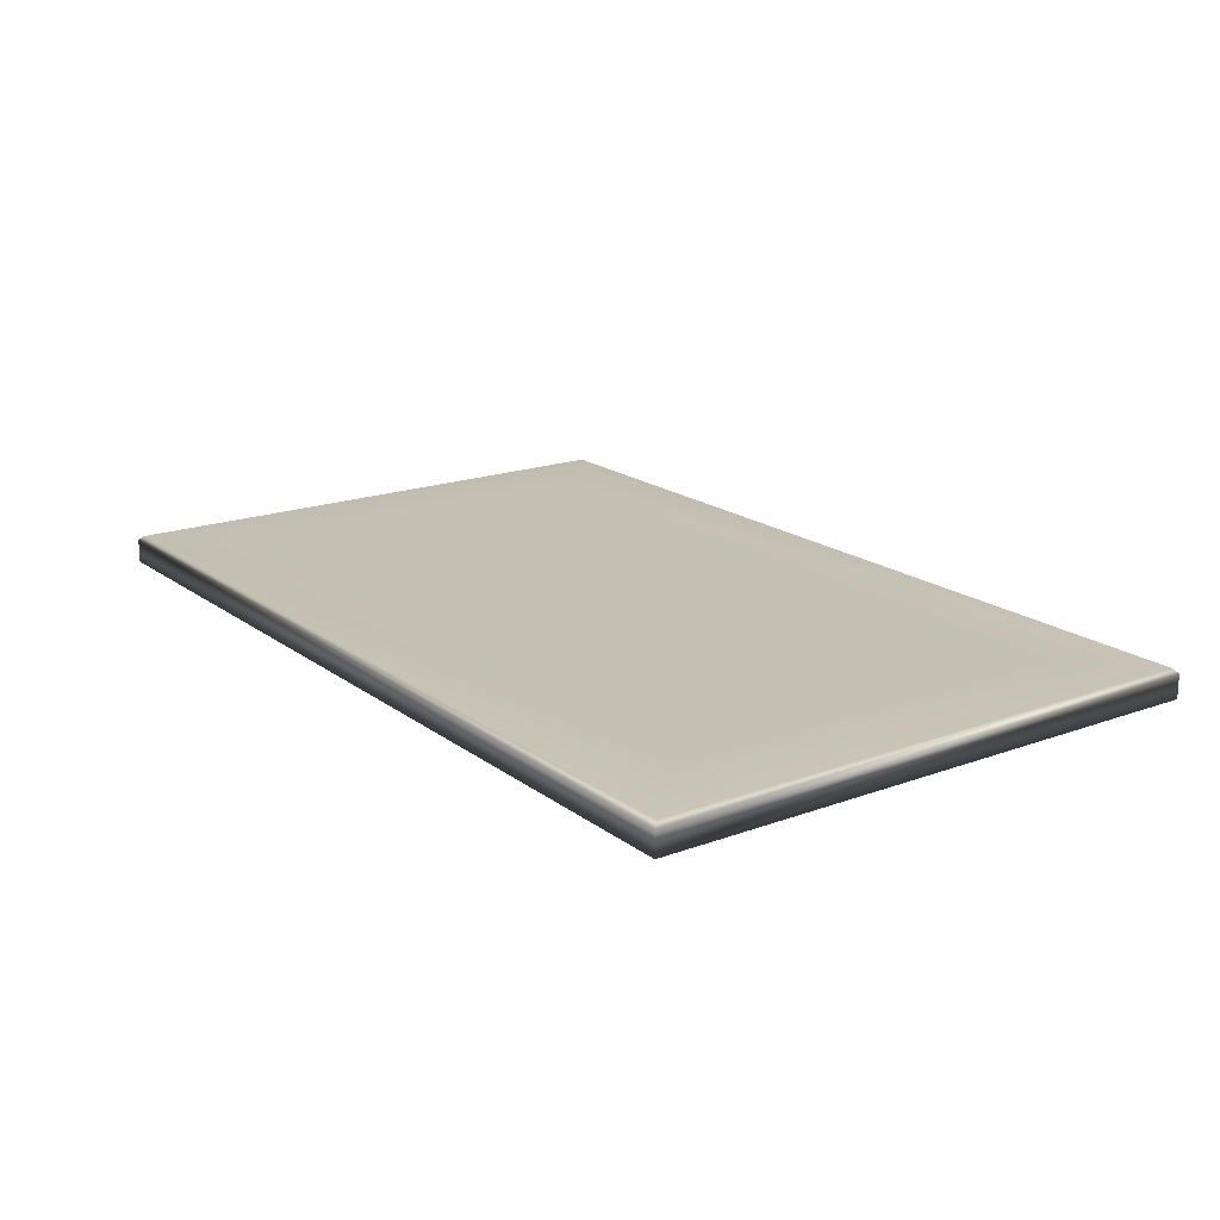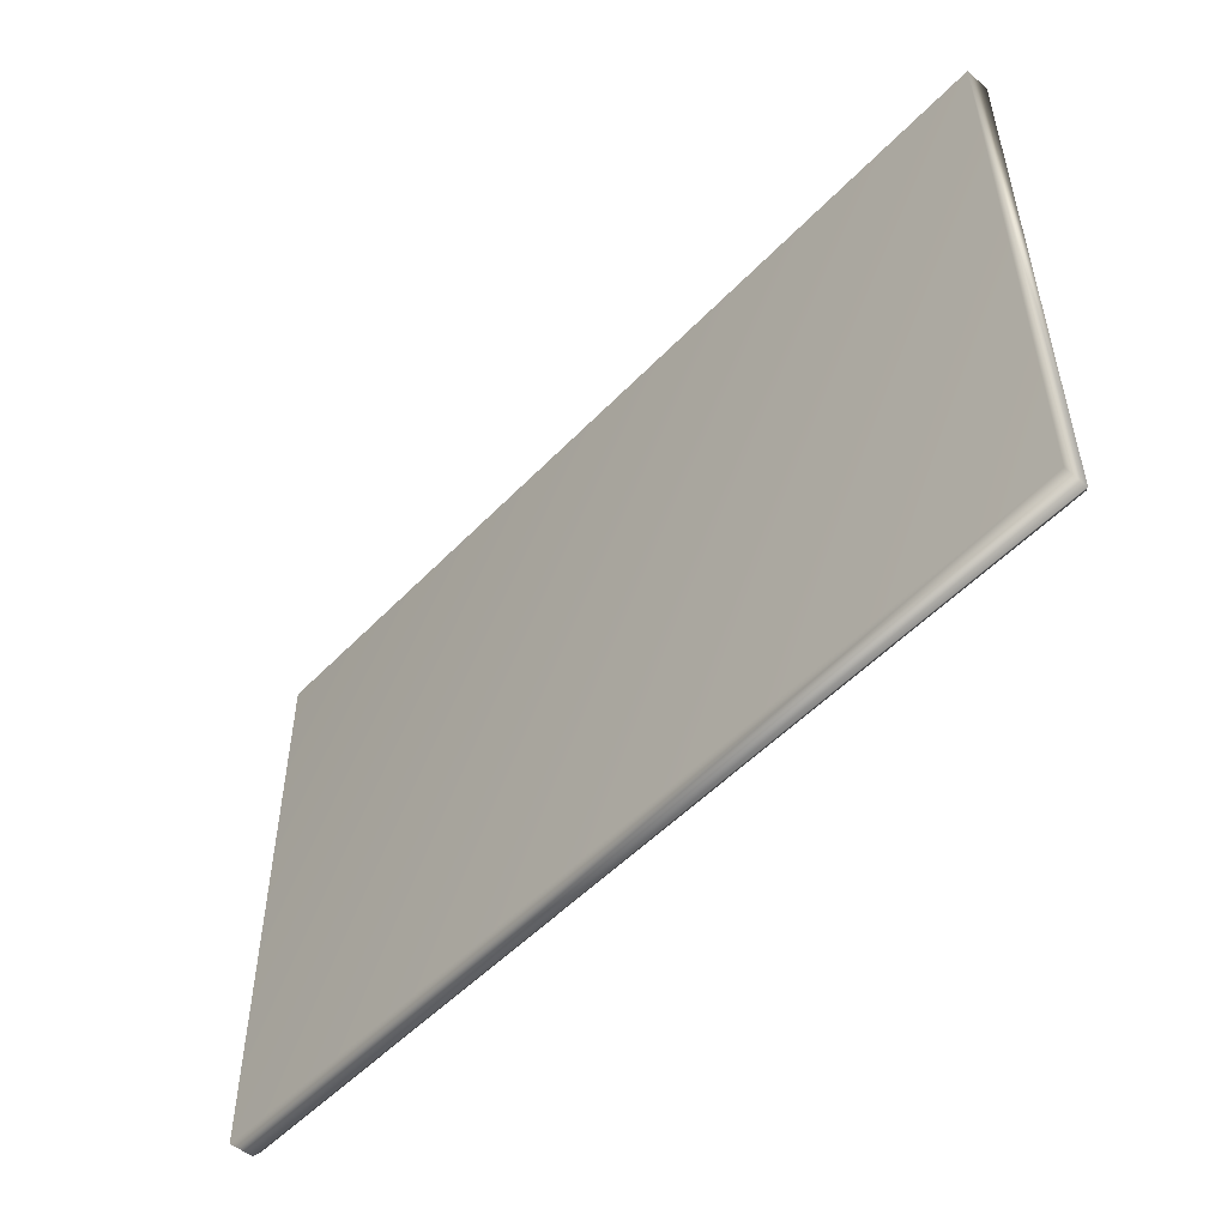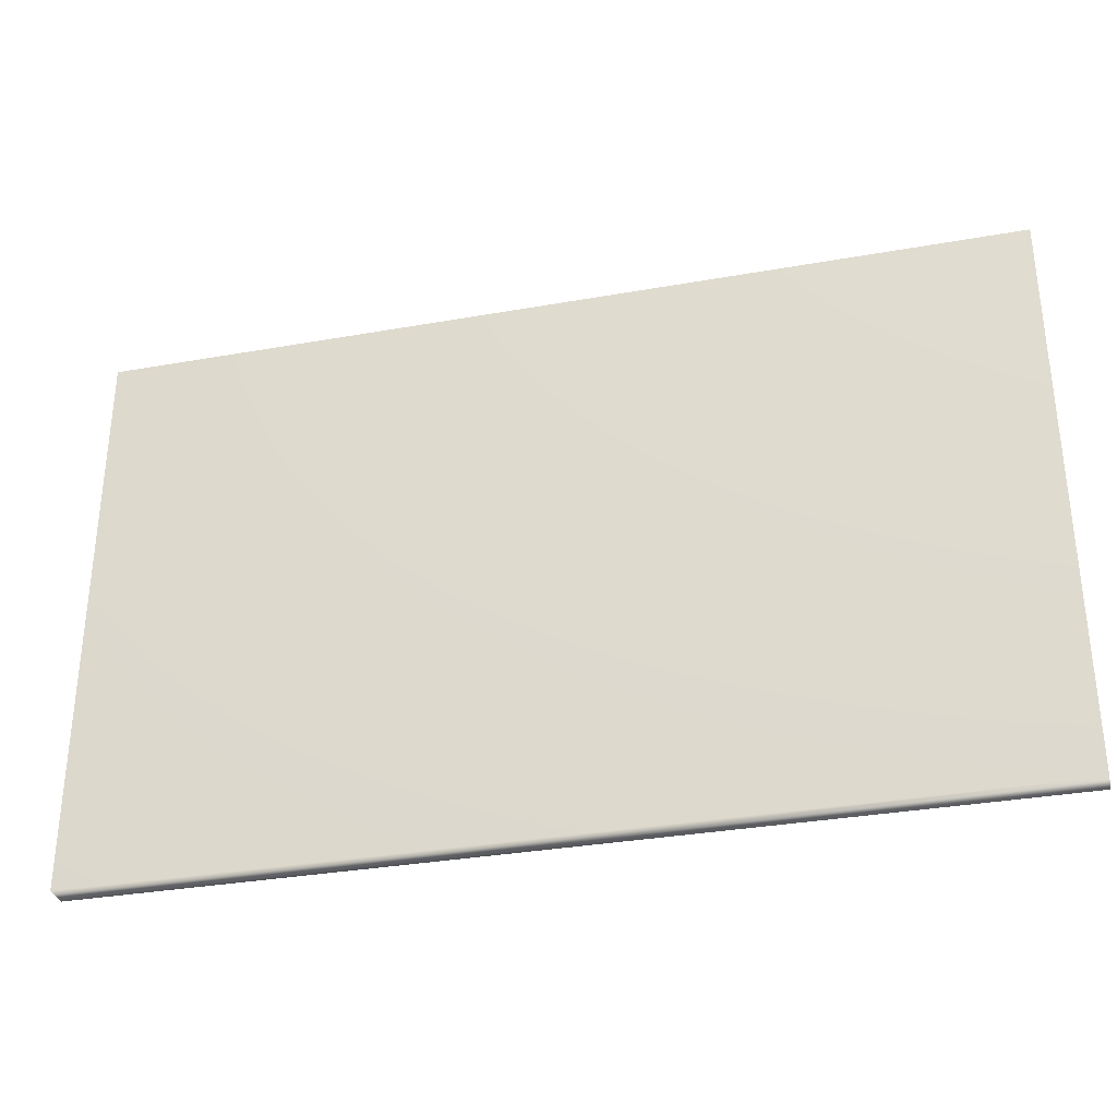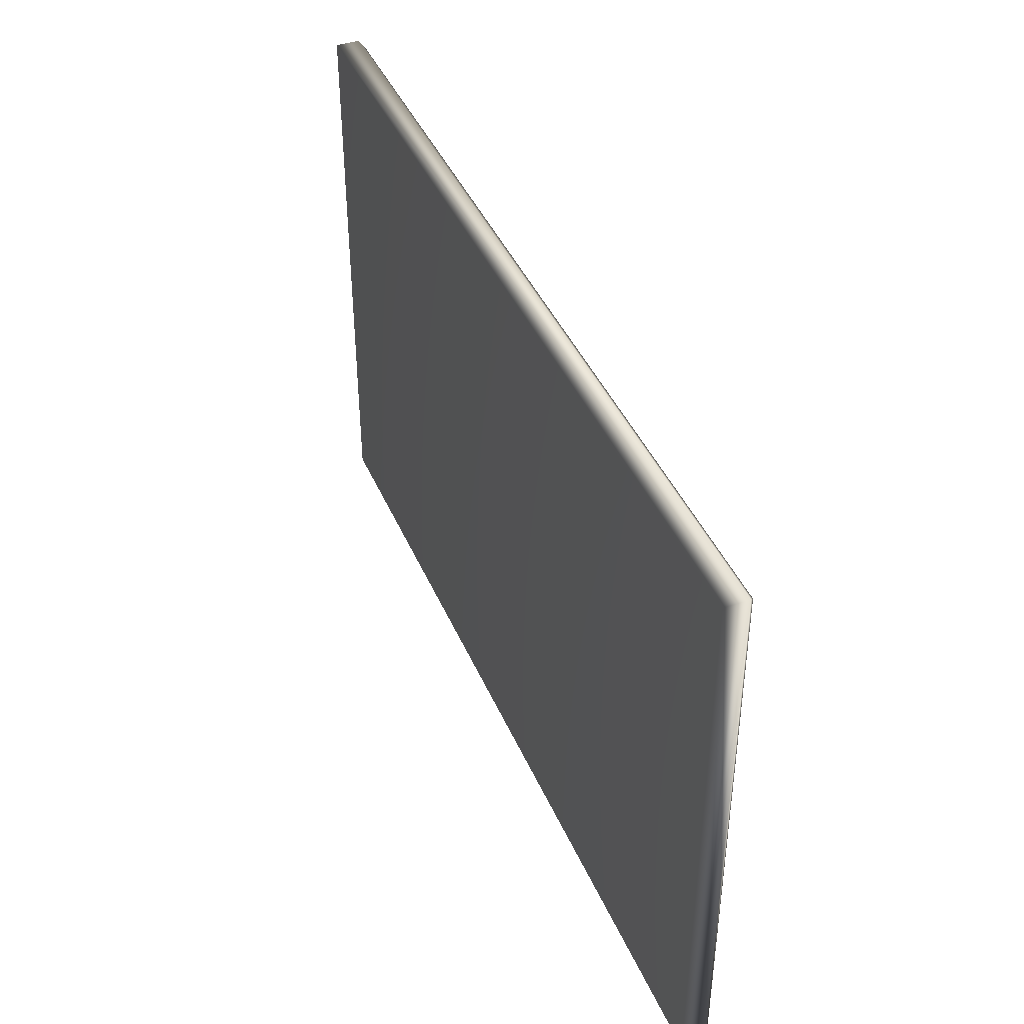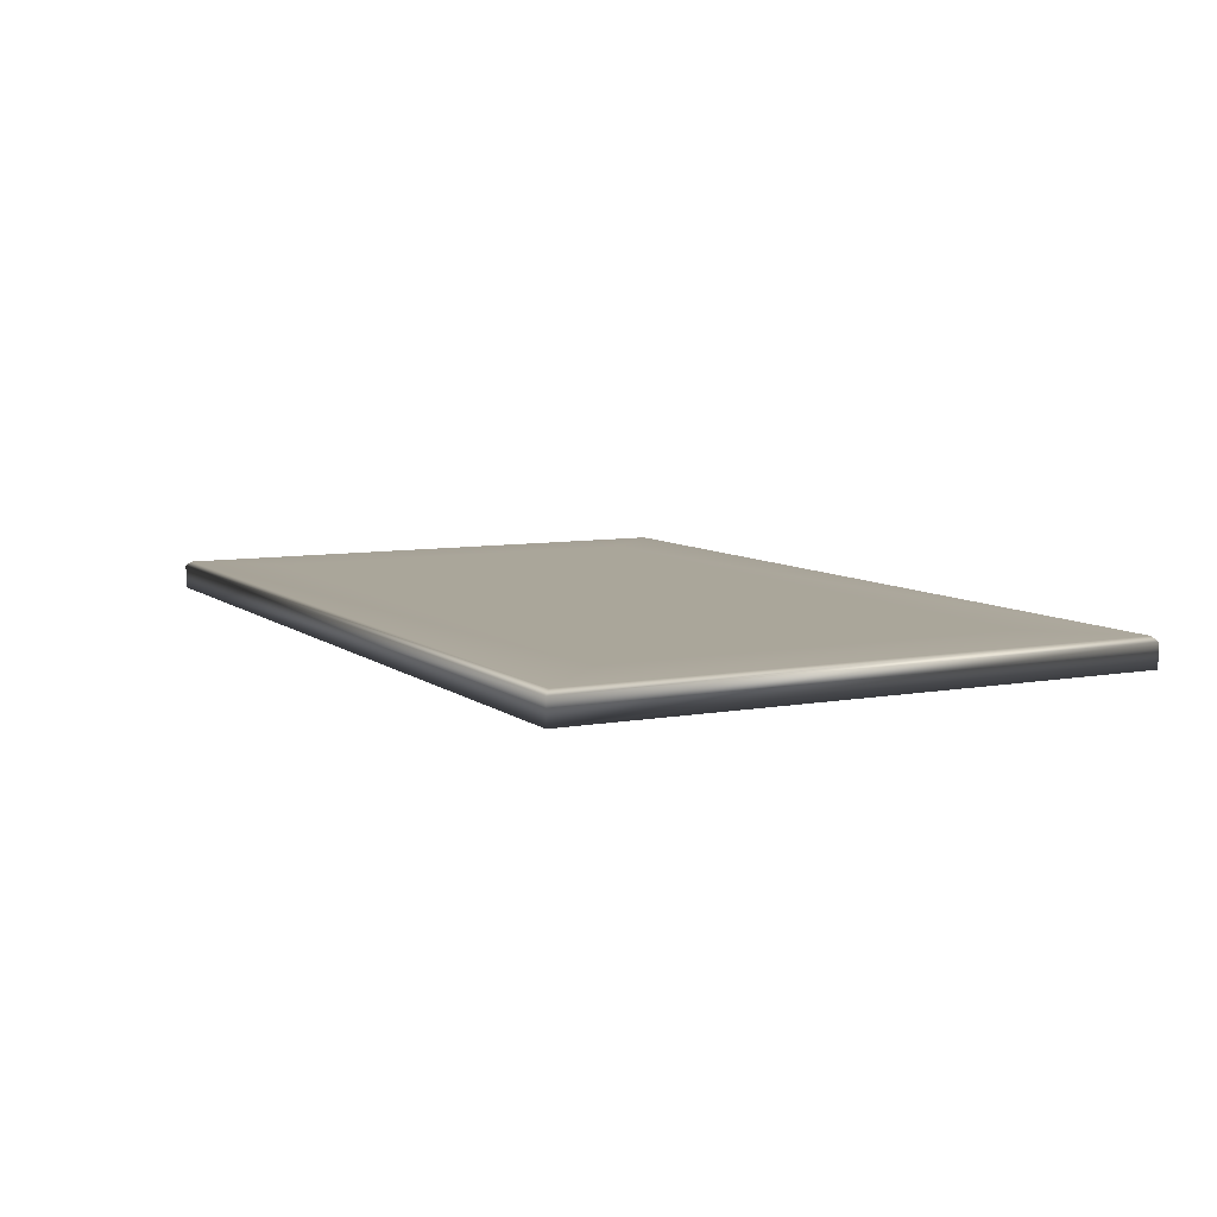
<metadata>
{"format":"obj","ext":"obj","renderer":"f3d","projection":"perspective","resolution":1024,"background":"white","views":[{"elev":18.3,"azim":-125.5,"up":"+Y"},{"elev":-51.5,"azim":48.1,"up":"+Z"},{"elev":-32.6,"azim":13.9,"up":"+Z"},{"elev":41.7,"azim":68.0,"up":"+Z"},{"elev":7.8,"azim":62.8,"up":"+Y"}]}
</metadata>
<code>
v 0.9701 0.3266 0.02995
v 0.9701 0.3266 0.6138
v 0.975 0.3217 0.6188
v 0.975 0.3217 0.025
v 0.02995 0.3266 0.6138
v 0.025 0.3217 0.6187
v 0.02995 0.3266 0.02995
v 0.025 0.3217 0.025
v 0.025 0.2969 0.6187
v 0.975 0.2969 0.6188
v 0.975 0.2969 0.025
v 0.025 0.2969 0.025
v 0.8909 0.3266 0.1091
v 0.8909 0.3266 0.5346
v 0.1091 0.3266 0.5346
v 0.1091 0.3266 0.1091
f 15 13 16
f 14 13 15
f 16 1 7
f 13 1 16
f 15 7 5
f 16 7 15
f 14 5 2
f 15 5 14
f 13 2 1
f 14 2 13
f 12 10 9
f 11 10 12
f 10 4 3
f 11 4 10
f 12 6 8
f 9 6 12
f 11 8 4
f 12 8 11
f 9 3 6
f 10 3 9
f 7 4 8
f 1 4 7
f 5 8 6
f 7 8 5
f 2 6 3
f 5 6 2
f 1 3 4
f 2 3 1

</code>
